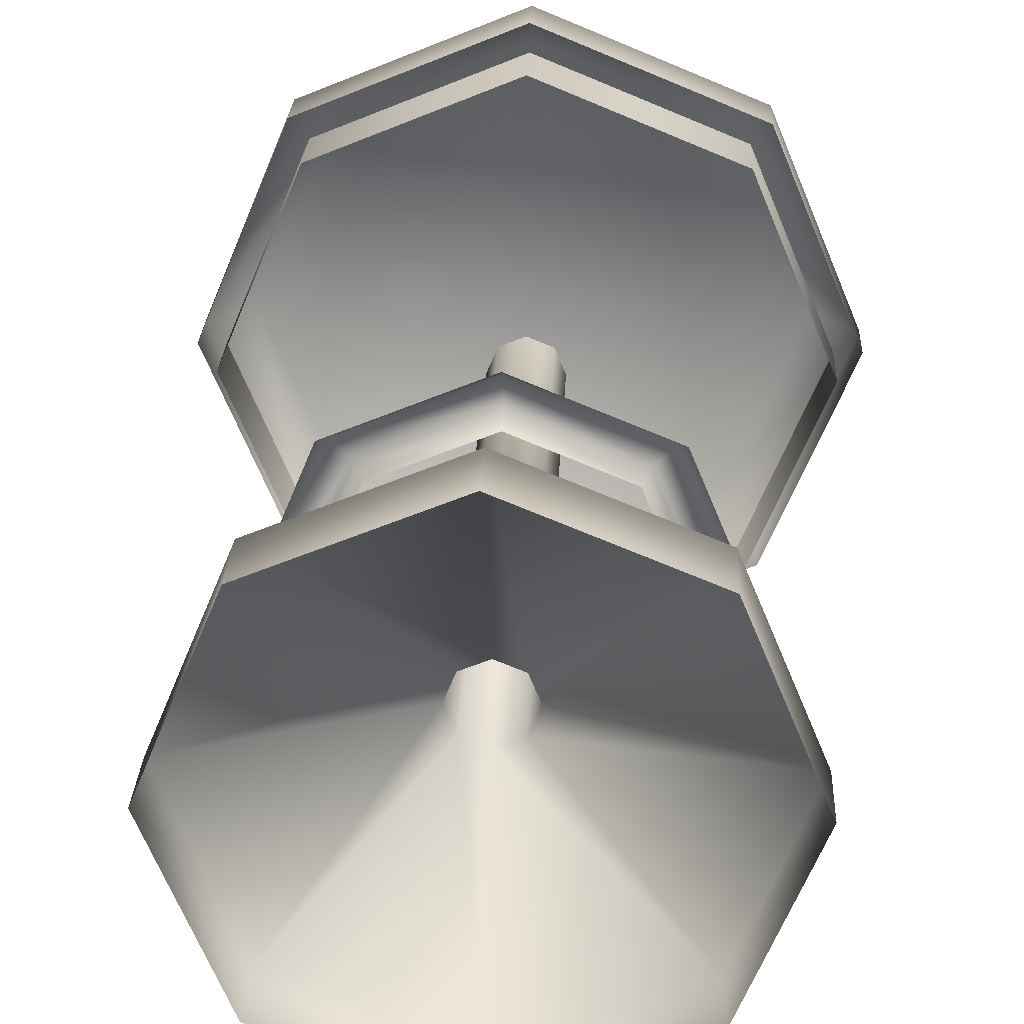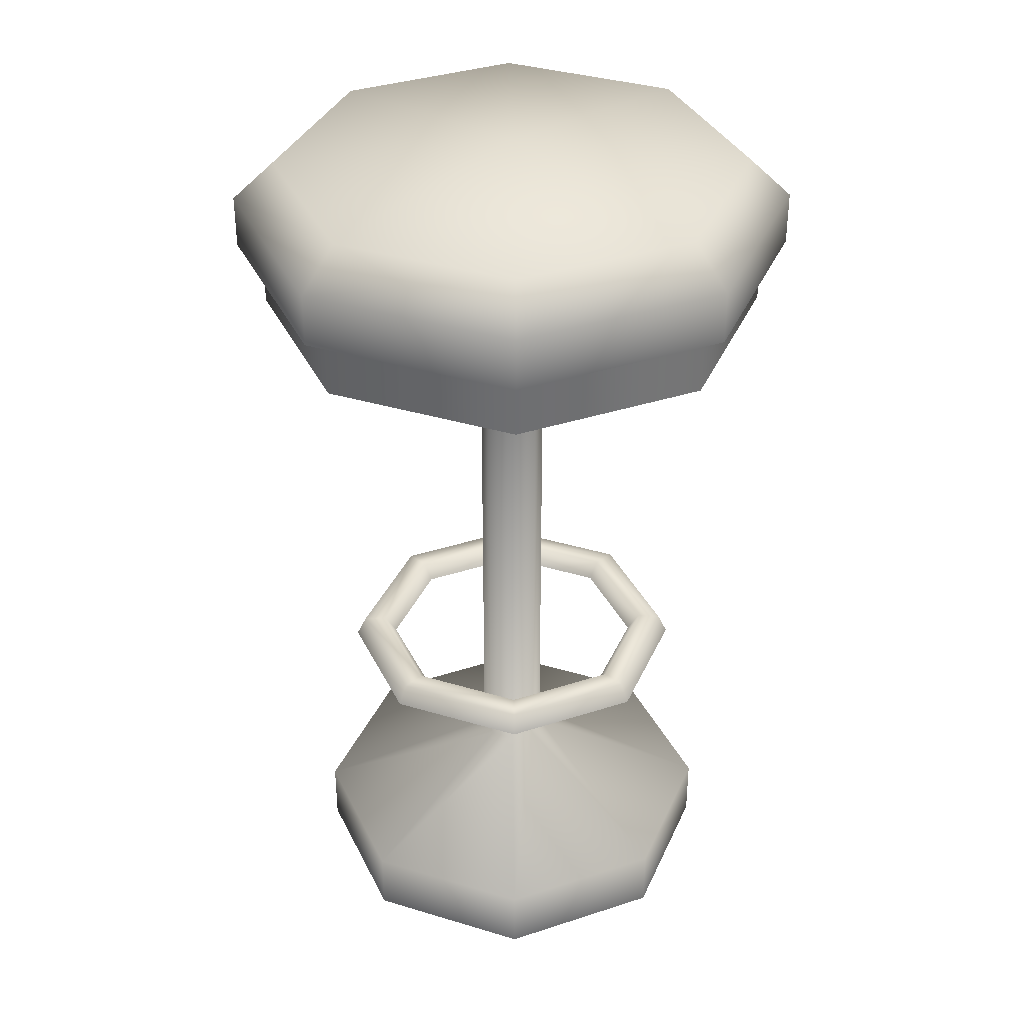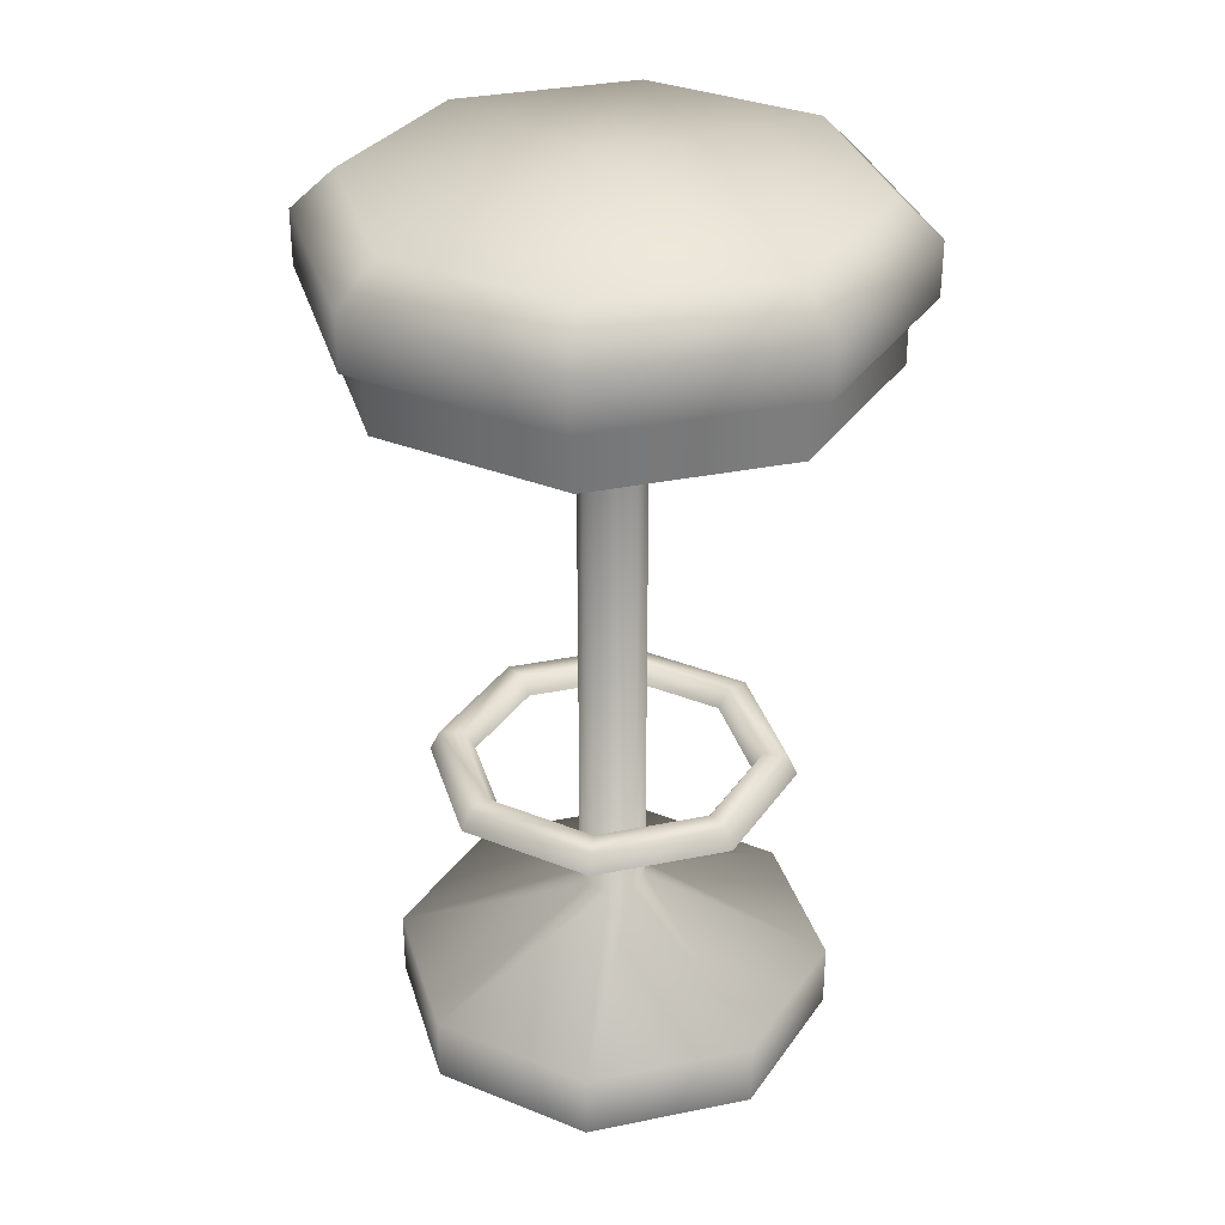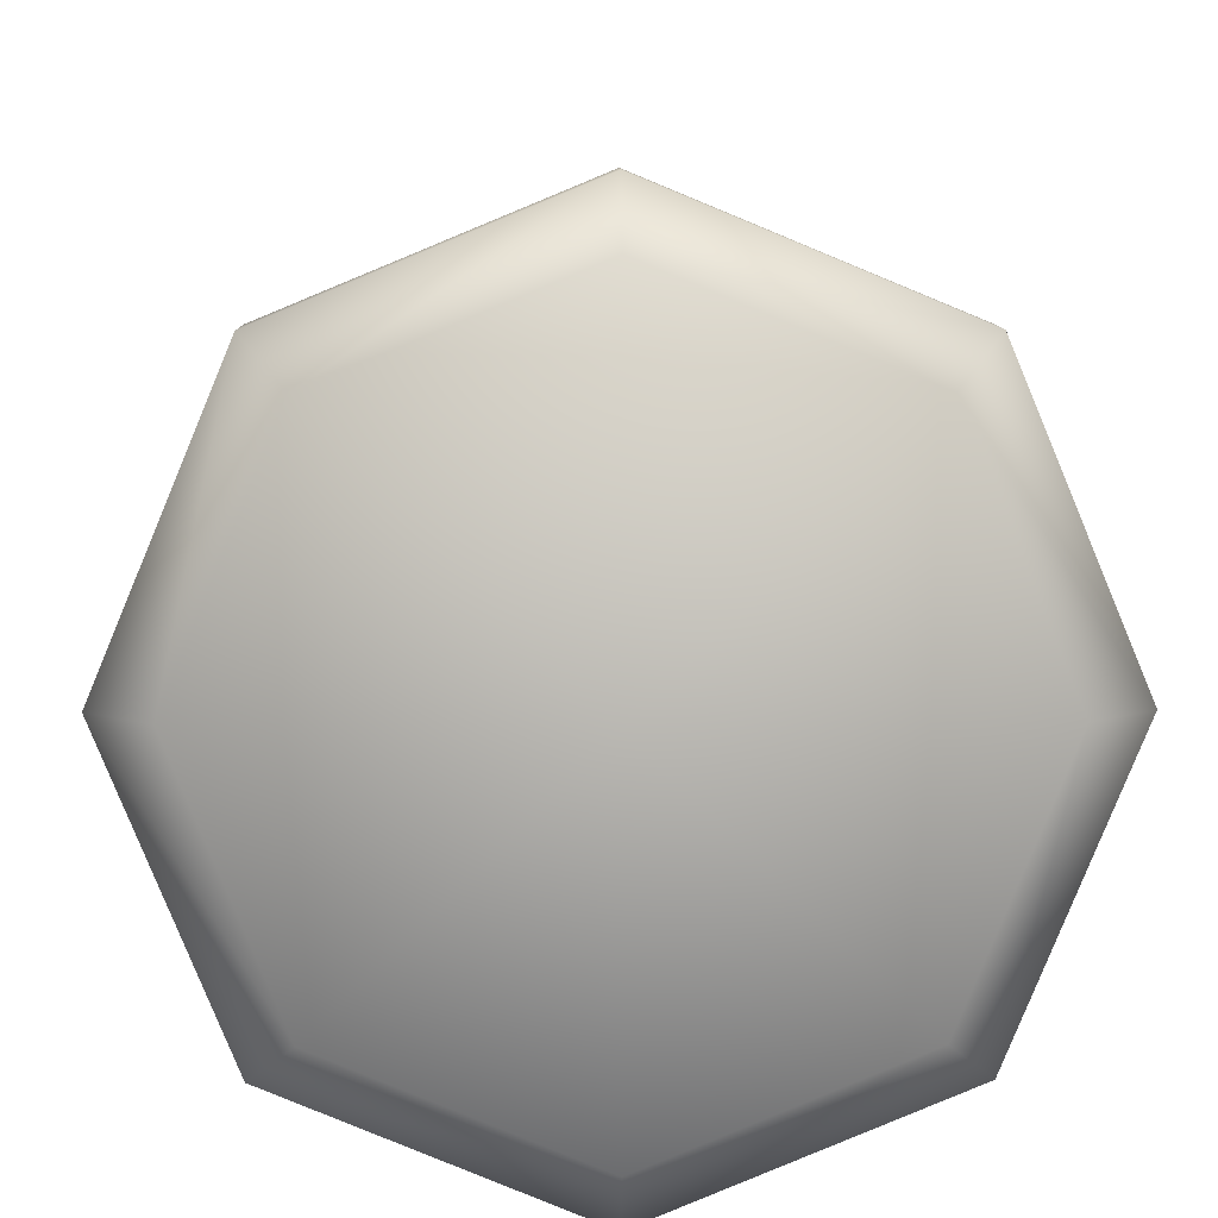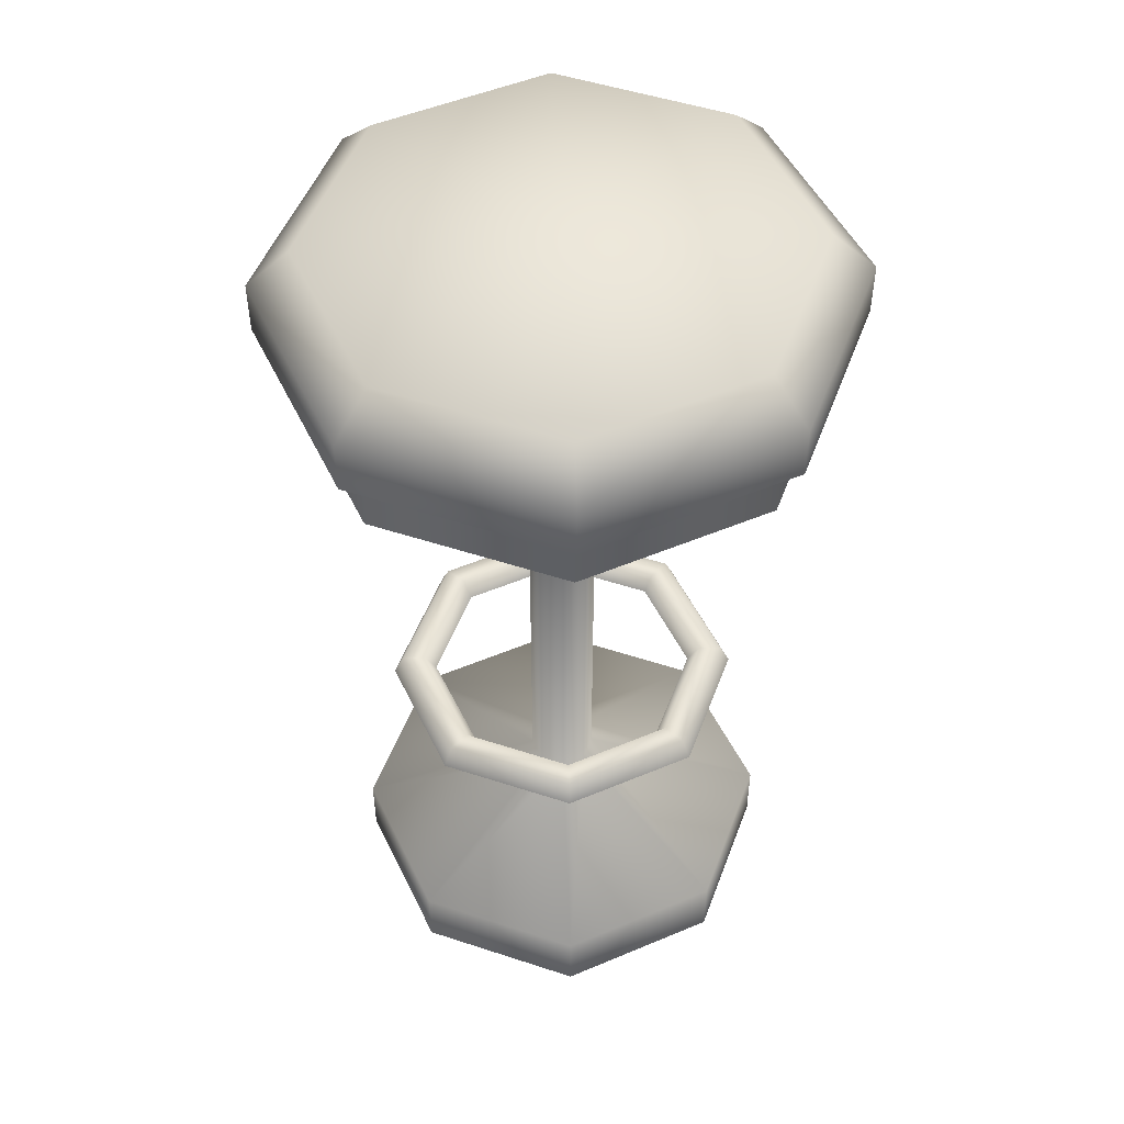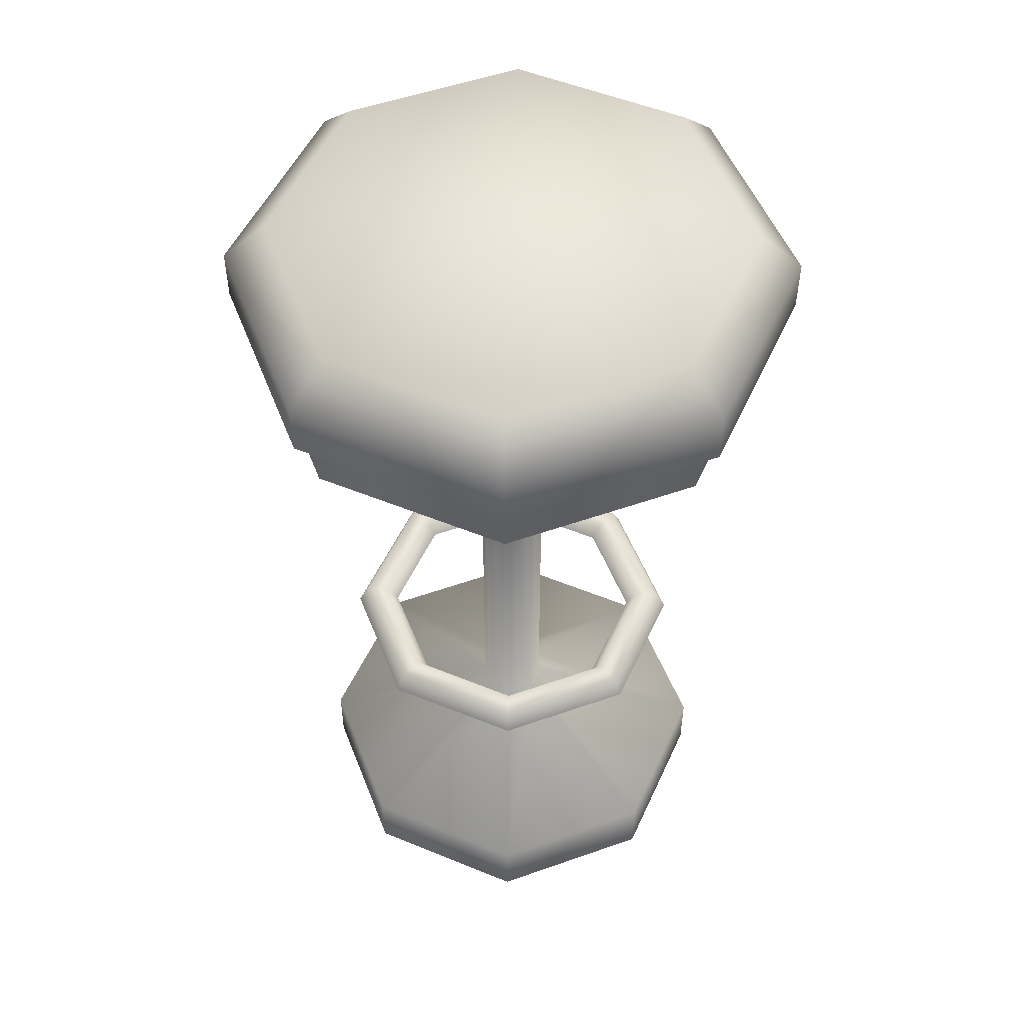
<metadata>
{"format":"obj","ext":"obj","renderer":"f3d","projection":"perspective","resolution":1024,"background":"white","views":[{"elev":24.1,"azim":2.4,"up":"+Z"},{"elev":35.8,"azim":134.2,"up":"+Y"},{"elev":32.7,"azim":6.7,"up":"+Y"},{"elev":7.8,"azim":179.1,"up":"+Z"},{"elev":49.7,"azim":42.5,"up":"+Y"},{"elev":51.6,"azim":-88.5,"up":"+Y"}]}
</metadata>
<code>
g febg_coinrush_001_coin_chair_01
v -0.2686 1.085 -0.2686
v -0.3799 1.182 1.49e-07
v -0.3799 1.085 1.49e-07
v -0.2686 1.182 -0.2686
v 3.219e-06 1.085 -0.3799
v 1.52e-06 1.182 -0.3799
v 0.2687 1.085 -0.2686
v 0.2687 1.182 -0.2686
v 0.3799 1.085 1.49e-07
v 0.3799 1.182 1.848e-06
v 0.2687 1.085 0.2686
v 0.2687 1.182 0.2686
v 1.52e-06 1.085 0.3799
v 1.52e-06 1.182 0.3799
v -0.2686 1.085 0.2686
v -0.2686 1.182 0.2686
v -0.3799 1.085 1.49e-07
v -0.3799 1.182 1.49e-07
v -0.03456 0.2199 -0.03465
v -0.04888 1.093 6.914e-06
v -0.04888 0.2199 -8.425e-05
v -0.03456 1.093 -0.03456
v -1.49e-07 0.2199 -0.04897
v 1.52e-06 1.093 -0.04888
v 0.03457 0.2199 -0.03465
v 0.03457 1.093 -0.03456
v 0.04888 0.2199 -8.425e-05
v 0.04888 1.093 6.914e-06
v 0.03457 0.2199 0.03448
v 0.03457 1.093 0.03457
v -1.49e-07 0.2199 0.0488
v 1.52e-06 1.093 0.04889
v -0.03456 0.2199 0.03448
v -0.03456 1.093 0.03457
v -0.04888 0.2199 -8.425e-05
v -0.04888 1.093 6.914e-06
v 0.03457 0.2199 0.03448
v 0.2279 0.09808 0.2278
v -6.914e-06 0.09808 0.3223
v -1.49e-07 0.2199 0.0488
v 0.04888 0.2199 -8.425e-05
v -0.2279 0.09808 0.2278
v -0.03456 0.2199 0.03448
v 0.3224 0.09808 -0.0001028
v 0.03457 0.2199 -0.03465
v -0.3224 0.09808 -0.0001045
v -0.04888 0.2199 -8.425e-05
v 0.2279 0.09808 -0.228
v -1.49e-07 0.2199 -0.04897
v -0.2279 0.09808 -0.2281
v -0.03456 0.2199 -0.03465
v -6.914e-06 0.09808 -0.3225
v -0.2279 0.00119 0.2278
v -6.914e-06 0.00119 0.3223
v -0.3224 0.00119 -0.000113
v 0.2279 0.00119 0.2278
v -0.2279 0.00119 -0.2281
v 0.3224 0.00119 -0.0001113
v -6.914e-06 0.00119 -0.3225
v 0.2279 0.00119 -0.2281
v -5.215e-06 0.4549 0.2178
v -5.215e-06 0.4286 0.2003
v 0.1417 0.4286 0.1416
v -0.154 0.4549 0.154
v -0.1417 0.4286 0.1416
v 0.154 0.4549 0.154
v 0.2004 0.4286 -6.232e-05
v -0.2178 0.4549 -6.232e-05
v -0.2004 0.4286 -6.232e-05
v 0.2178 0.4549 -6.232e-05
v 0.1417 0.4286 -0.1418
v -0.154 0.4549 -0.1541
v -0.1417 0.4286 -0.1418
v 0.154 0.4549 -0.1541
v -5.215e-06 0.4286 -0.2004
v -5.215e-06 0.4549 -0.2179
v -0.1785 0.4531 0.1784
v -5.215e-06 0.4531 0.2524
v -0.2524 0.4531 -6.232e-05
v 0.1785 0.4531 0.1784
v -0.1785 0.4531 -0.1785
v 0.2524 0.4531 -6.232e-05
v 0.1785 0.4531 -0.1785
v -5.215e-06 0.4531 -0.2525
v -0.2667 0.4232 -6.738e-05
v -0.1886 0.4232 0.1885
v -0.1886 0.4232 -0.1886
v -5.215e-06 0.4232 0.2666
v -5.215e-06 0.4232 -0.2667
v 0.1886 0.4232 0.1885
v 0.1886 0.4232 -0.1886
v 0.2666 0.4232 -6.738e-05
v 3.219e-06 1.181 0.4167
v 0.2946 1.26 0.2946
v 0.2946 1.181 0.2946
v 3.219e-06 1.26 0.4167
v -0.2946 1.181 0.2946
v 0.4167 1.26 3.546e-06
v 0.4167 1.181 3.546e-06
v -0.2946 1.26 0.2946
v -0.4167 1.181 3.546e-06
v 0.2946 1.26 -0.2946
v 0.2946 1.181 -0.2946
v -0.4167 1.26 1.848e-06
v -0.2946 1.181 -0.2946
v 3.219e-06 1.26 -0.4167
v 3.219e-06 1.181 -0.4167
v -0.2946 1.26 -0.2946
v 0.2509 1.318 0.2509
v 0.3549 1.318 1.848e-06
v 1.52e-06 1.354 -1.52e-06
v 3.219e-06 1.318 0.3549
v 0.2509 1.318 -0.2509
v -0.2509 1.318 0.2509
v 3.219e-06 1.318 -0.3549
v -0.3549 1.318 1.49e-07
v -0.2509 1.318 -0.2509
g febg_coinrush_001_coin_chair_01_0
f 3 2 1
f 2 4 1
f 1 4 5
f 4 6 5
f 5 6 7
f 6 8 7
f 7 8 9
f 8 10 9
f 9 10 11
f 10 12 11
f 11 12 13
f 12 14 13
f 13 14 15
f 14 16 15
f 15 16 17
f 16 18 17
f 21 20 19
f 20 22 19
f 19 22 23
f 22 24 23
f 23 24 25
f 24 26 25
f 25 26 27
f 26 28 27
f 27 28 29
f 28 30 29
f 29 30 31
f 30 32 31
f 31 32 33
f 32 34 33
f 33 34 35
f 34 36 35
f 39 38 37
f 40 39 37
f 37 38 41
f 42 39 40
f 43 42 40
f 38 44 41
f 41 44 45
f 46 42 43
f 47 46 43
f 44 48 45
f 45 48 49
f 50 46 47
f 51 50 47
f 49 52 51
f 48 52 49
f 52 50 51
f 42 53 39
f 53 54 39
f 39 54 38
f 55 53 42
f 46 55 42
f 54 56 38
f 38 56 44
f 57 55 46
f 50 57 46
f 56 58 44
f 44 58 48
f 59 57 50
f 52 59 50
f 58 60 48
f 60 59 52
f 48 60 52
f 63 62 61
f 61 62 64
f 62 65 64
f 66 63 61
f 67 63 66
f 64 65 68
f 65 69 68
f 70 67 66
f 71 67 70
f 68 69 72
f 69 73 72
f 74 71 70
f 75 71 74
f 73 75 76
f 72 73 76
f 76 75 74
f 61 64 77
f 66 61 78
f 78 61 77
f 64 68 79
f 77 64 79
f 70 66 80
f 80 66 78
f 68 72 81
f 79 68 81
f 74 70 82
f 82 70 80
f 76 74 83
f 83 74 82
f 72 76 84
f 81 72 84
f 84 76 83
f 79 85 77
f 85 86 77
f 77 86 78
f 87 85 79
f 81 87 79
f 86 88 78
f 78 88 80
f 89 87 81
f 84 89 81
f 88 90 80
f 91 89 84
f 83 91 84
f 80 90 82
f 92 91 83
f 82 92 83
f 90 92 82
f 95 94 93
f 94 96 93
f 93 96 97
f 98 94 95
f 99 98 95
f 96 100 97
f 97 100 101
f 102 98 99
f 103 102 99
f 100 104 101
f 101 104 105
f 106 102 103
f 107 106 103
f 105 108 107
f 104 108 105
f 108 106 107
f 94 109 96
f 98 110 94
f 110 109 94
f 110 111 109
f 109 112 96
f 96 112 100
f 109 111 112
f 113 110 98
f 102 113 98
f 113 111 110
f 112 114 100
f 100 114 104
f 112 111 114
f 115 113 102
f 106 115 102
f 115 111 113
f 114 116 104
f 104 116 108
f 114 111 116
f 117 115 106
f 108 117 106
f 116 117 108
f 117 111 115
f 116 111 117

</code>
